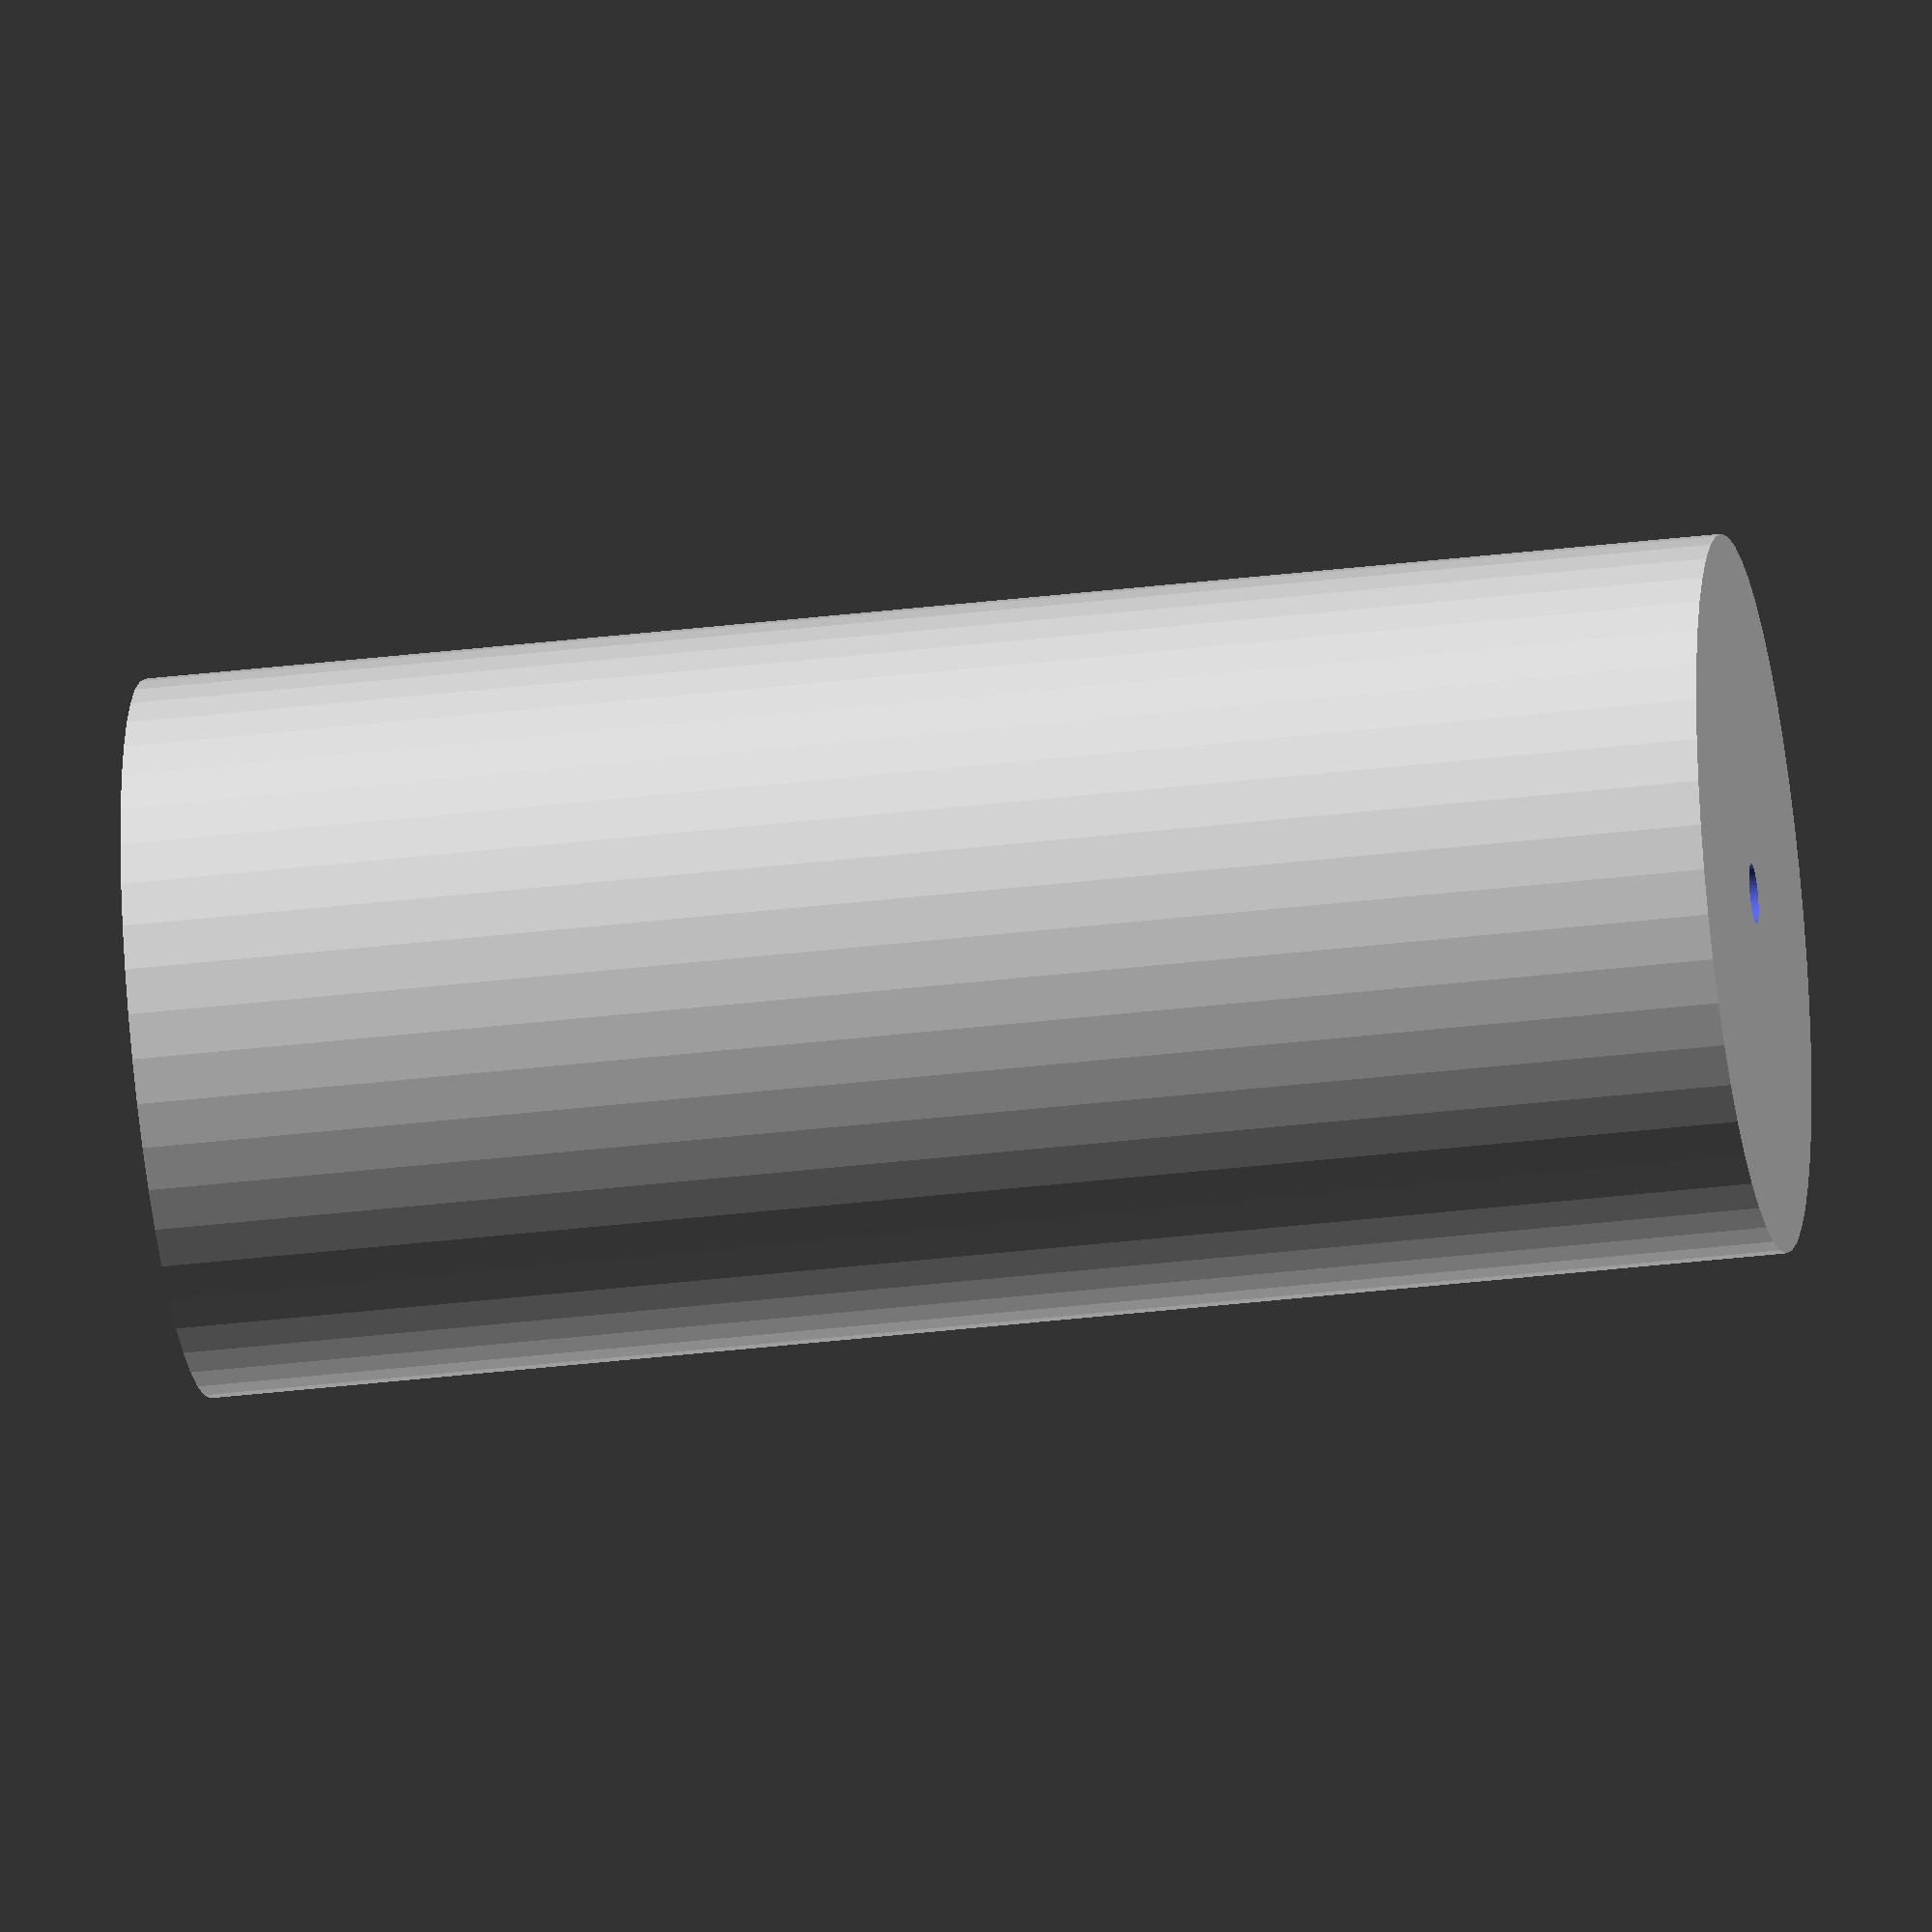
<openscad>
$fn = 50;


difference() {
	union() {
		translate(v = [0, 0, -47.5000000000]) {
			cylinder(h = 95, r = 21.5000000000);
		}
	}
	union() {
		translate(v = [0, 0, -100.0000000000]) {
			cylinder(h = 200, r = 1.8000000000);
		}
	}
}
</openscad>
<views>
elev=214.6 azim=20.0 roll=260.8 proj=o view=solid
</views>
